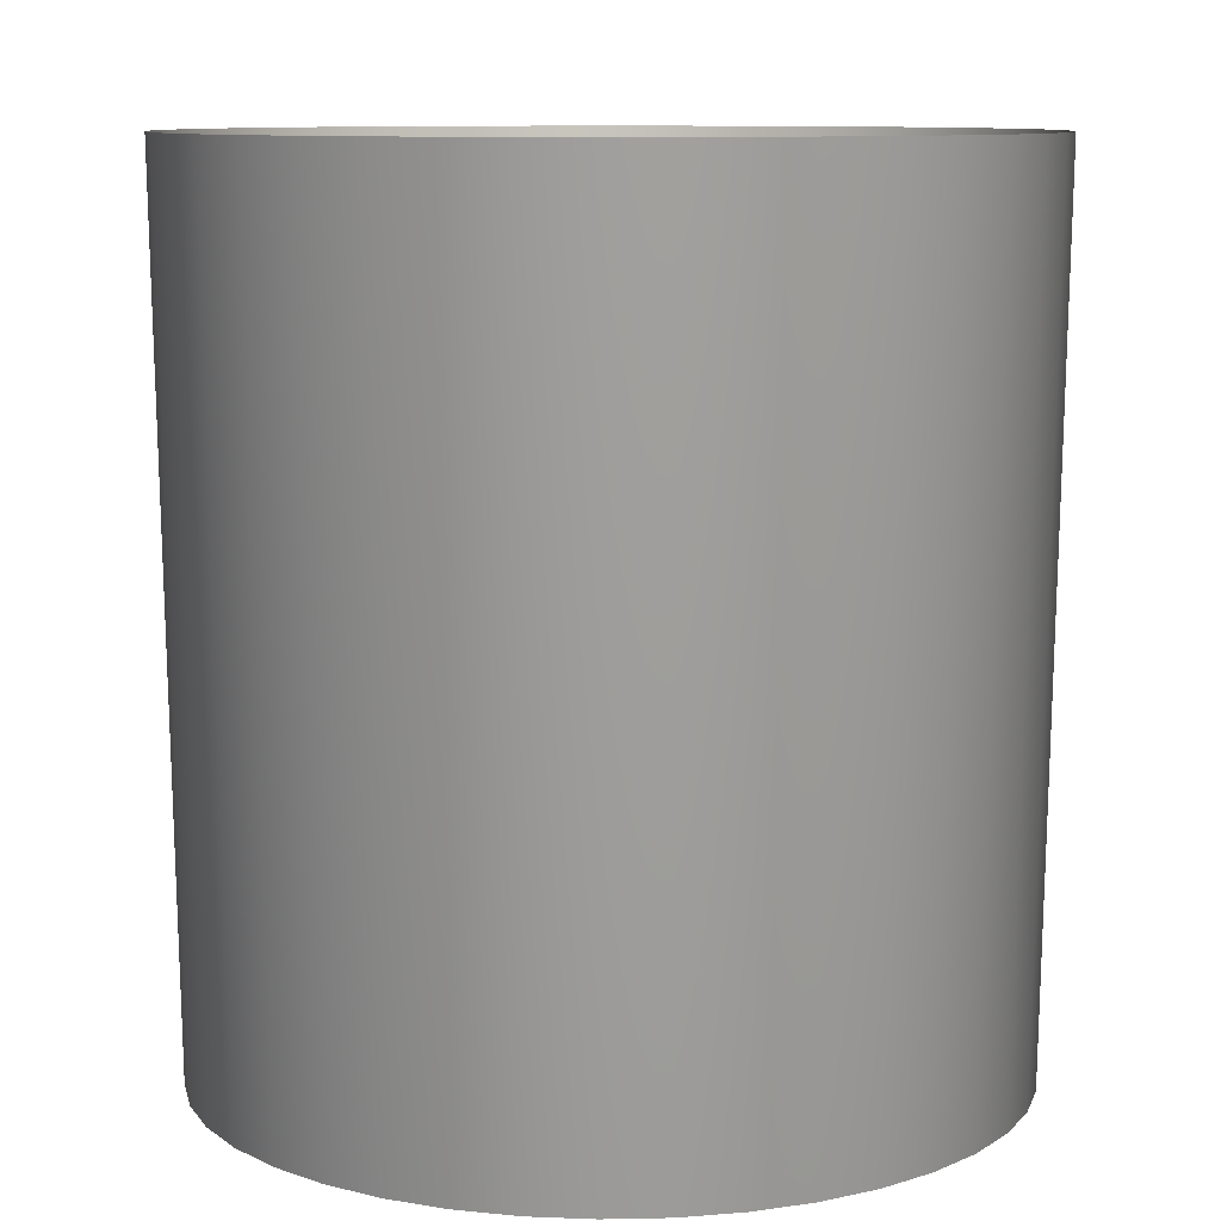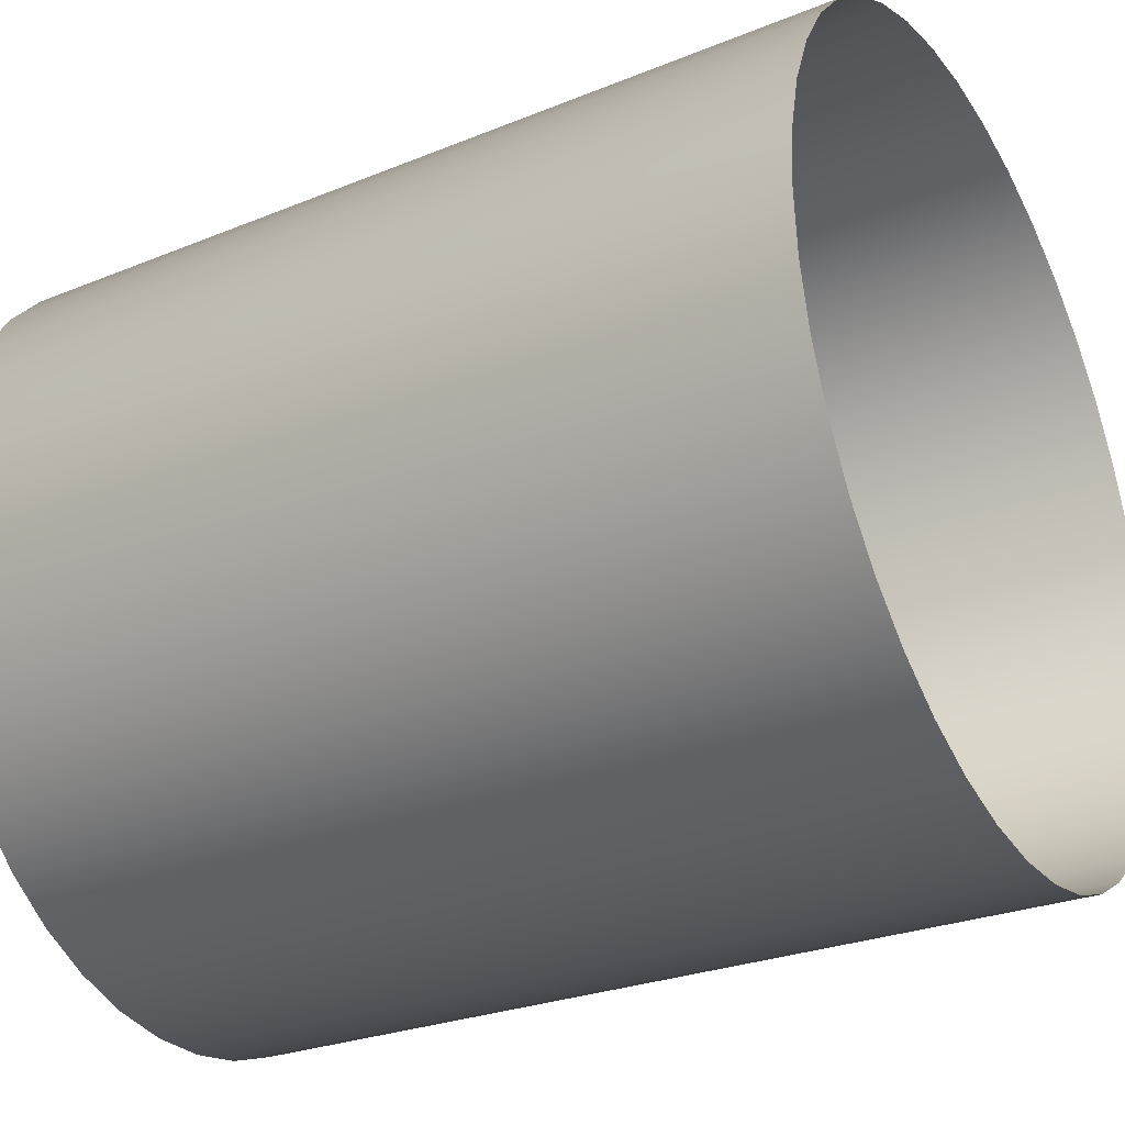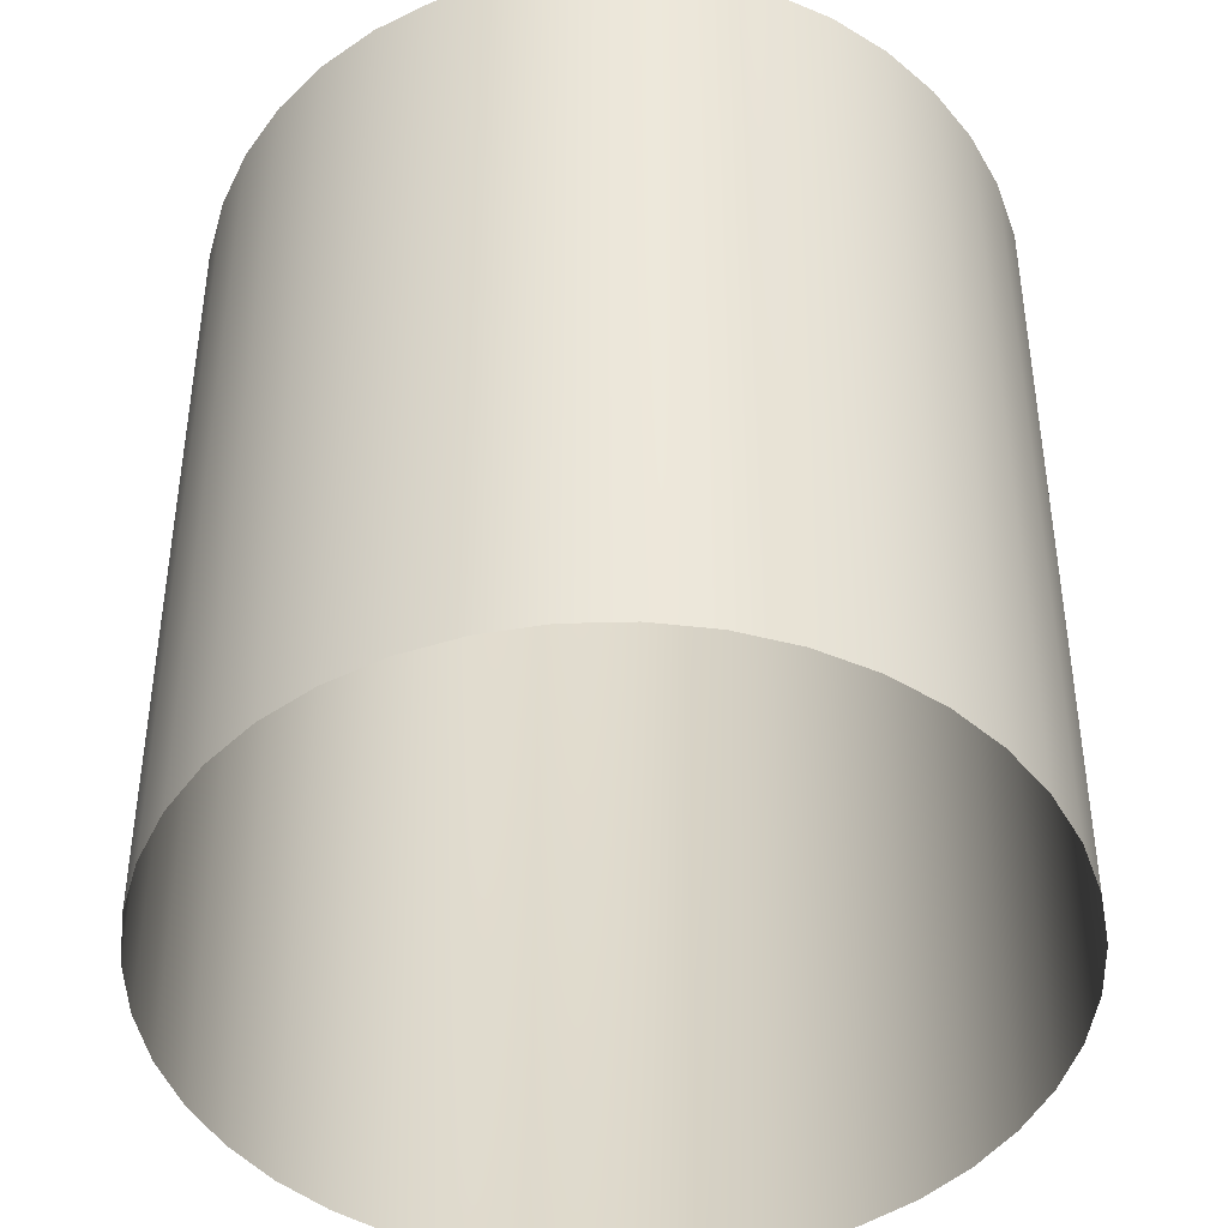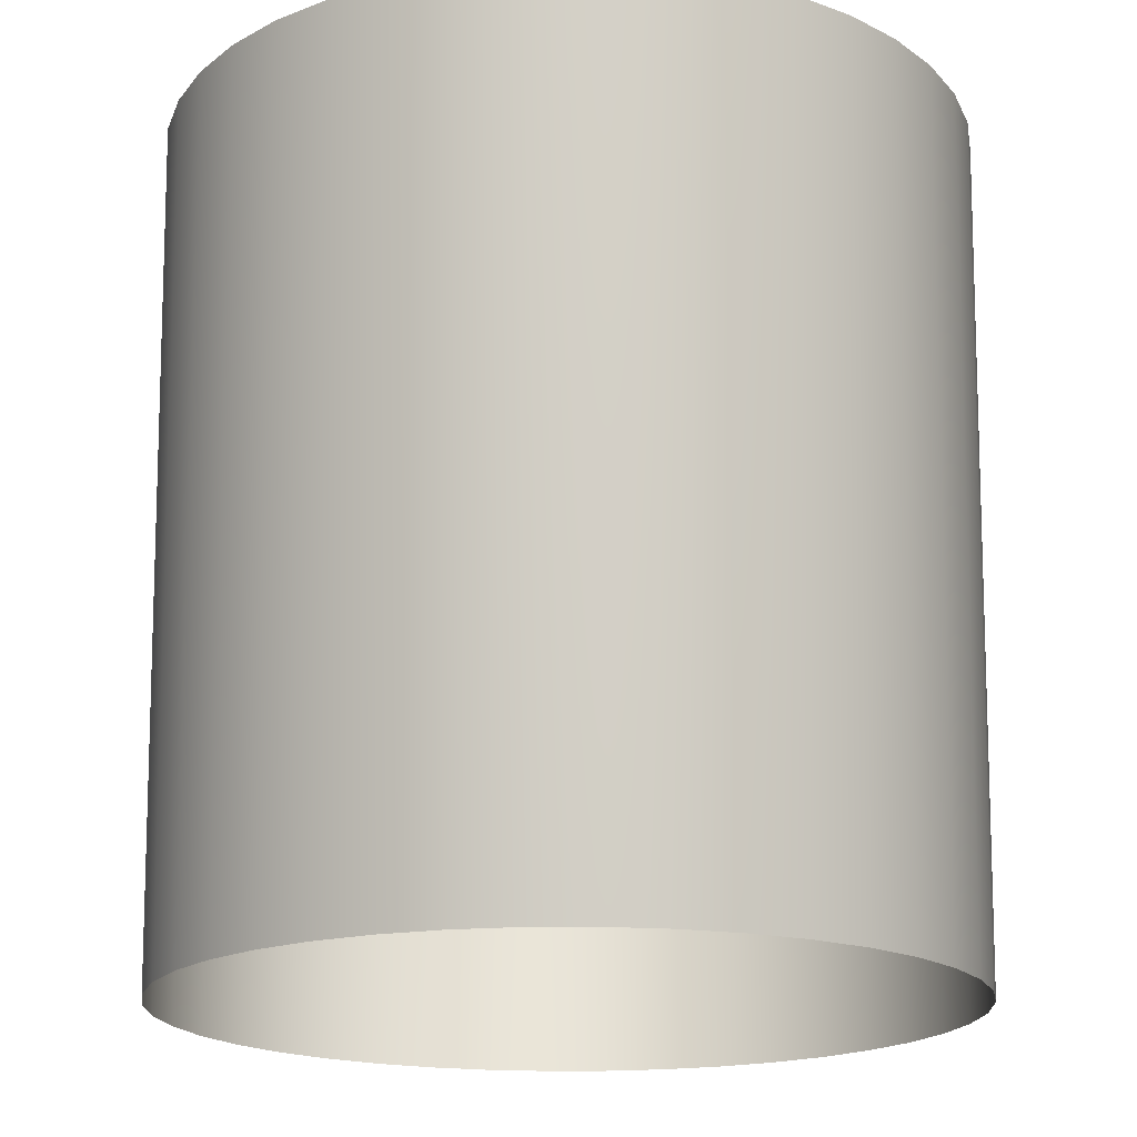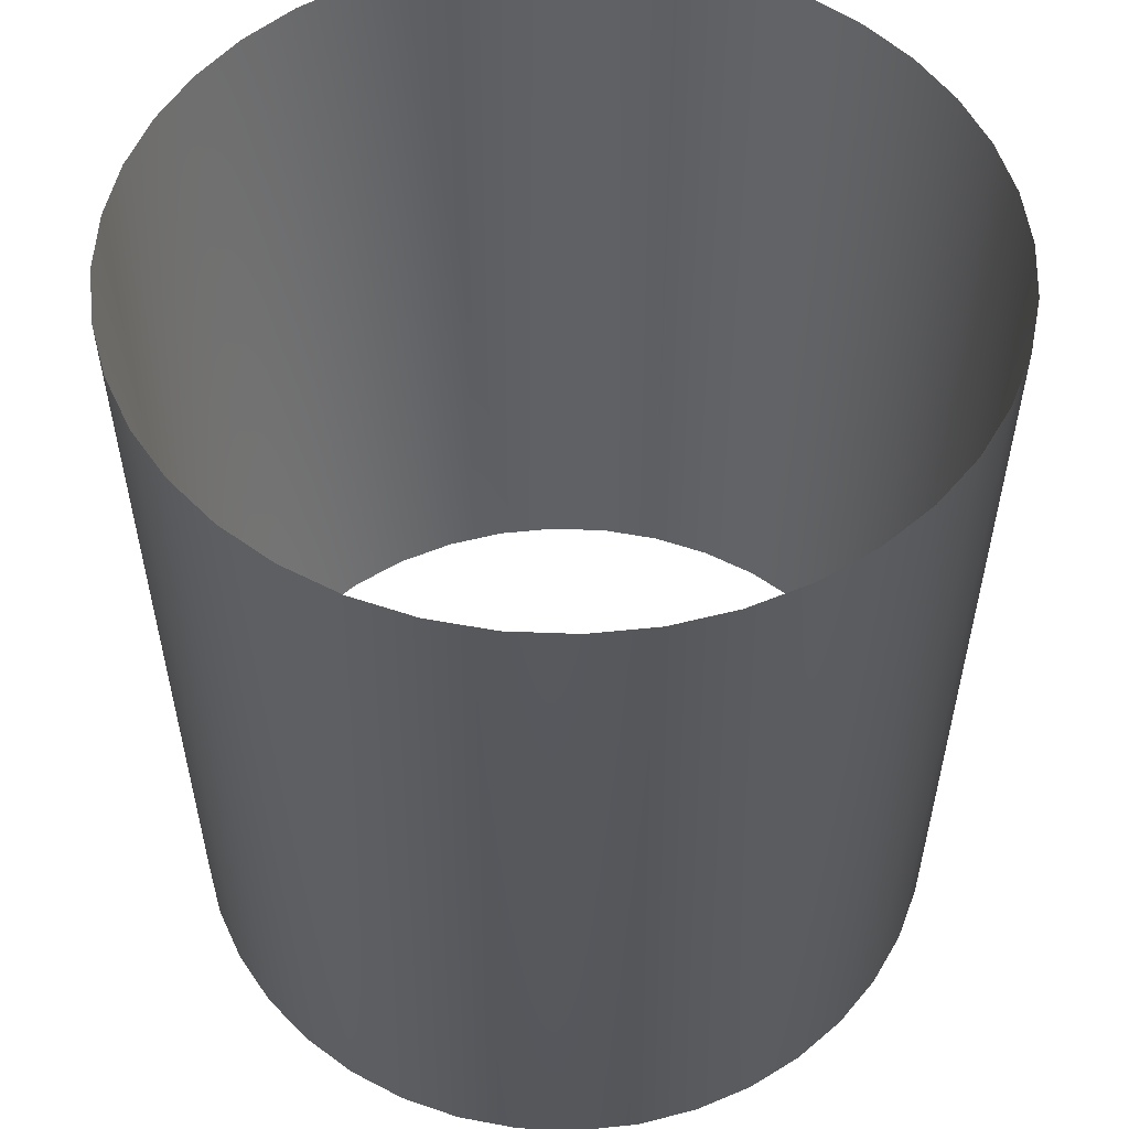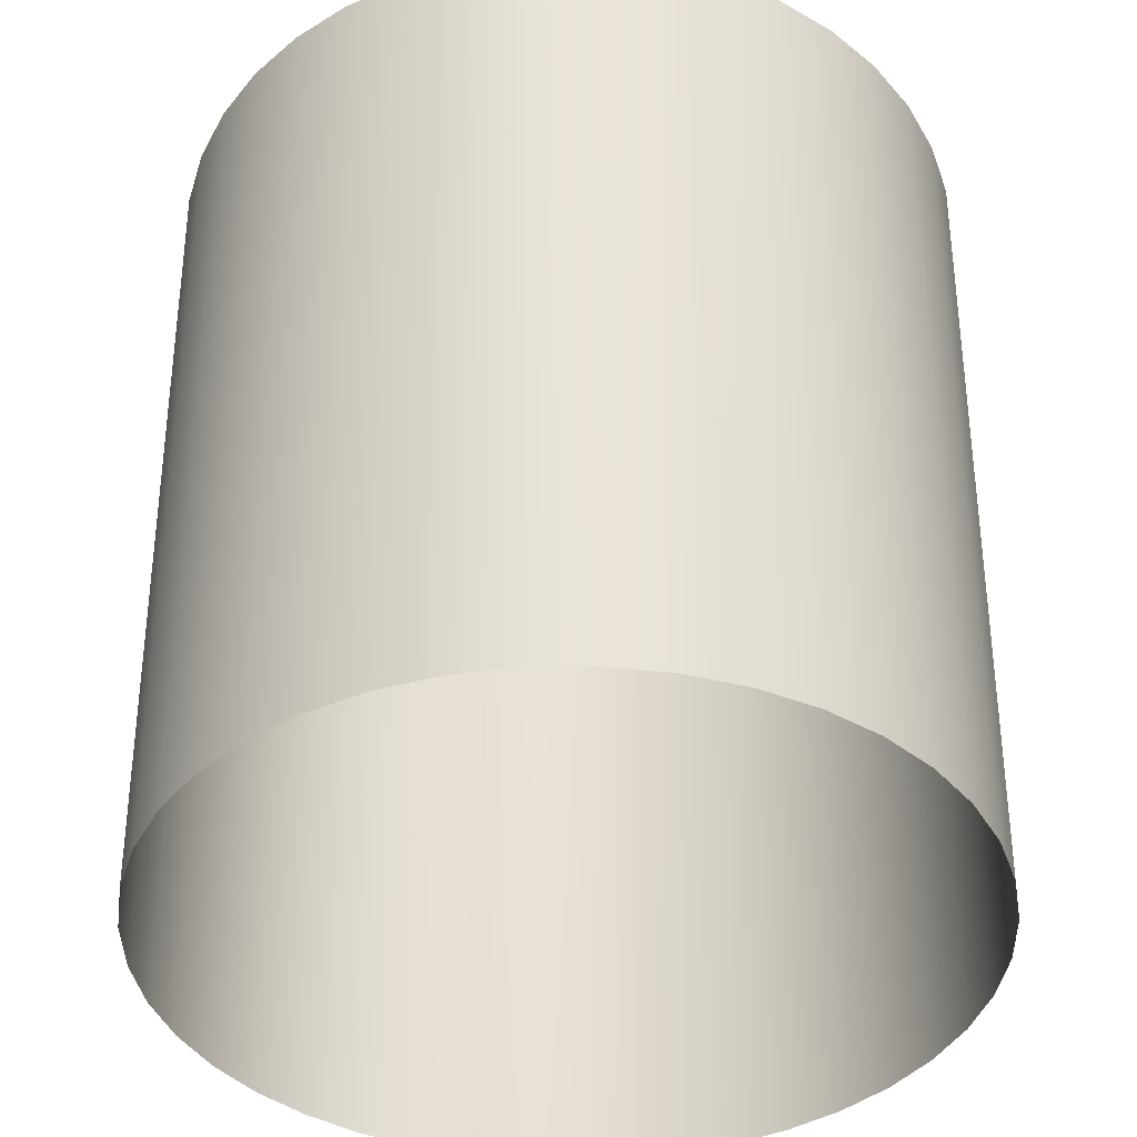
<metadata>
{"format":"obj","ext":"obj","renderer":"f3d","projection":"perspective","resolution":1024,"background":"white","views":[{"elev":9.6,"azim":-43.6,"up":"+Z"},{"elev":-31.0,"azim":-61.0,"up":"+Y"},{"elev":-47.1,"azim":24.2,"up":"+Z"},{"elev":-18.3,"azim":-12.5,"up":"+Z"},{"elev":51.8,"azim":97.0,"up":"+Z"},{"elev":-40.2,"azim":-129.6,"up":"+Z"}]}
</metadata>
<code>
g default
v 1358 212.3 -1032
v 1350 227.6 -1032
v 1338 239.7 -1032
v 1323 247.5 -1032
v 1306 250.2 -1032
v 1289 247.5 -1032
v 1273 239.7 -1032
v 1261 227.6 -1032
v 1253 212.3 -1032
v 1251 195.3 -1032
v 1253 178.3 -1032
v 1261 163 -1032
v 1273 150.8 -1032
v 1289 143 -1032
v 1306 140.3 -1032
v 1323 143 -1032
v 1338 150.8 -1032
v 1350 163 -1032
v 1358 178.3 -1032
v 1361 195.3 -1032
v 1355 220.2 -1032
v 1360 212.9 -911.8
v 1352 228.8 -911.8
v 1344 234.1 -1032
v 1339 241.4 -911.8
v 1331 244.2 -1032
v 1323 249.5 -911.8
v 1314 249.6 -1032
v 1306 252.3 -911.8
v 1297 249.6 -1032
v 1288 249.5 -911.8
v 1281 244.2 -1032
v 1272 241.4 -911.8
v 1267 234.1 -1032
v 1259 228.8 -911.8
v 1257 220.2 -1032
v 1251 212.9 -911.8
v 1251 203.9 -1032
v 1249 195.3 -911.8
v 1251 186.7 -1032
v 1251 177.7 -911.8
v 1257 170.3 -1032
v 1259 161.8 -911.8
v 1267 156.4 -1032
v 1272 149.2 -911.8
v 1281 146.3 -1032
v 1288 141.1 -911.8
v 1297 141 -1032
v 1306 138.3 -911.8
v 1314 141 -1032
v 1323 141.1 -911.8
v 1331 146.3 -1032
v 1339 149.2 -911.8
v 1344 156.4 -1032
v 1352 161.8 -911.8
v 1355 170.3 -1032
v 1360 177.7 -911.8
v 1360 186.7 -1032
v 1363 195.3 -911.8
v 1360 203.9 -1032
v 1356 221.1 -911.8
v 1346 235.6 -911.8
v 1331 246 -911.8
v 1314 251.6 -911.8
v 1297 251.6 -911.8
v 1280 246 -911.8
v 1265 235.6 -911.8
v 1255 221.1 -911.8
v 1249 204.2 -911.8
v 1249 186.4 -911.8
v 1255 169.4 -911.8
v 1265 155 -911.8
v 1280 144.5 -911.8
v 1297 139 -911.8
v 1314 139 -911.8
v 1331 144.5 -911.8
v 1346 155 -911.8
v 1356 169.4 -911.8
v 1362 186.4 -911.8
v 1362 204.2 -911.8
g polySurface788polySurface819
f 2 21 61 23
f 21 1 22 61
f 3 24 62 25
f 24 2 23 62
f 4 26 63 27
f 26 3 25 63
f 5 28 64 29
f 28 4 27 64
f 6 30 65 31
f 30 5 29 65
f 7 32 66 33
f 32 6 31 66
f 8 34 67 35
f 34 7 33 67
f 9 36 68 37
f 36 8 35 68
f 10 38 69 39
f 38 9 37 69
f 11 40 70 41
f 40 10 39 70
f 12 42 71 43
f 42 11 41 71
f 13 44 72 45
f 44 12 43 72
f 14 46 73 47
f 46 13 45 73
f 15 48 74 49
f 48 14 47 74
f 16 50 75 51
f 50 15 49 75
f 17 52 76 53
f 52 16 51 76
f 18 54 77 55
f 54 17 53 77
f 19 56 78 57
f 56 18 55 78
f 20 58 79 59
f 58 19 57 79
f 1 60 80 22
f 60 20 59 80

</code>
